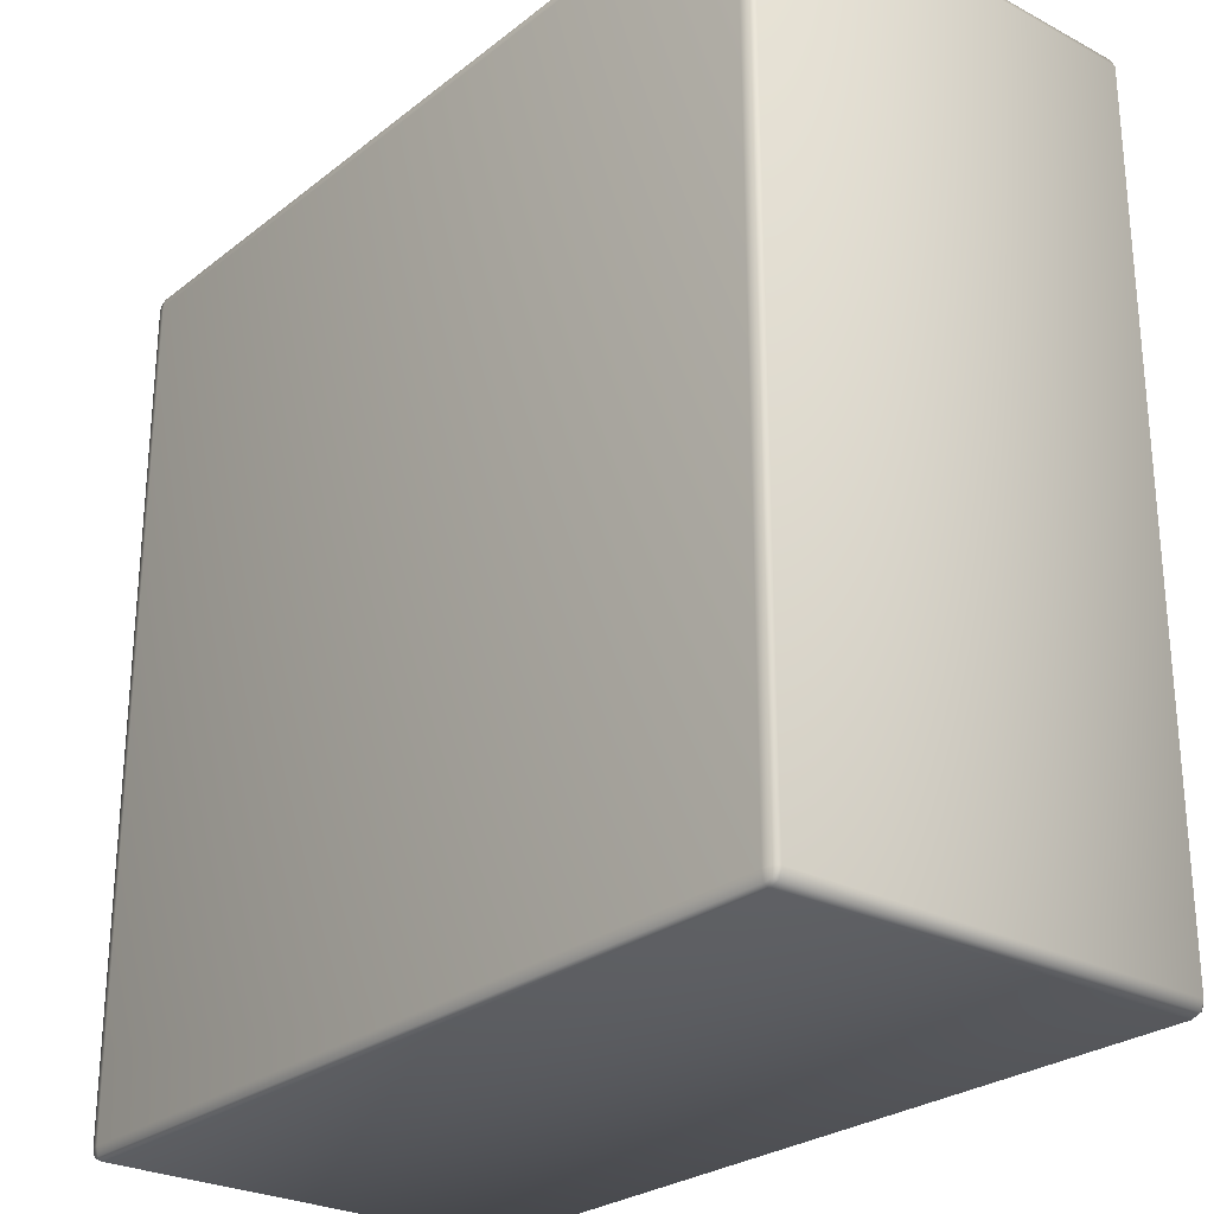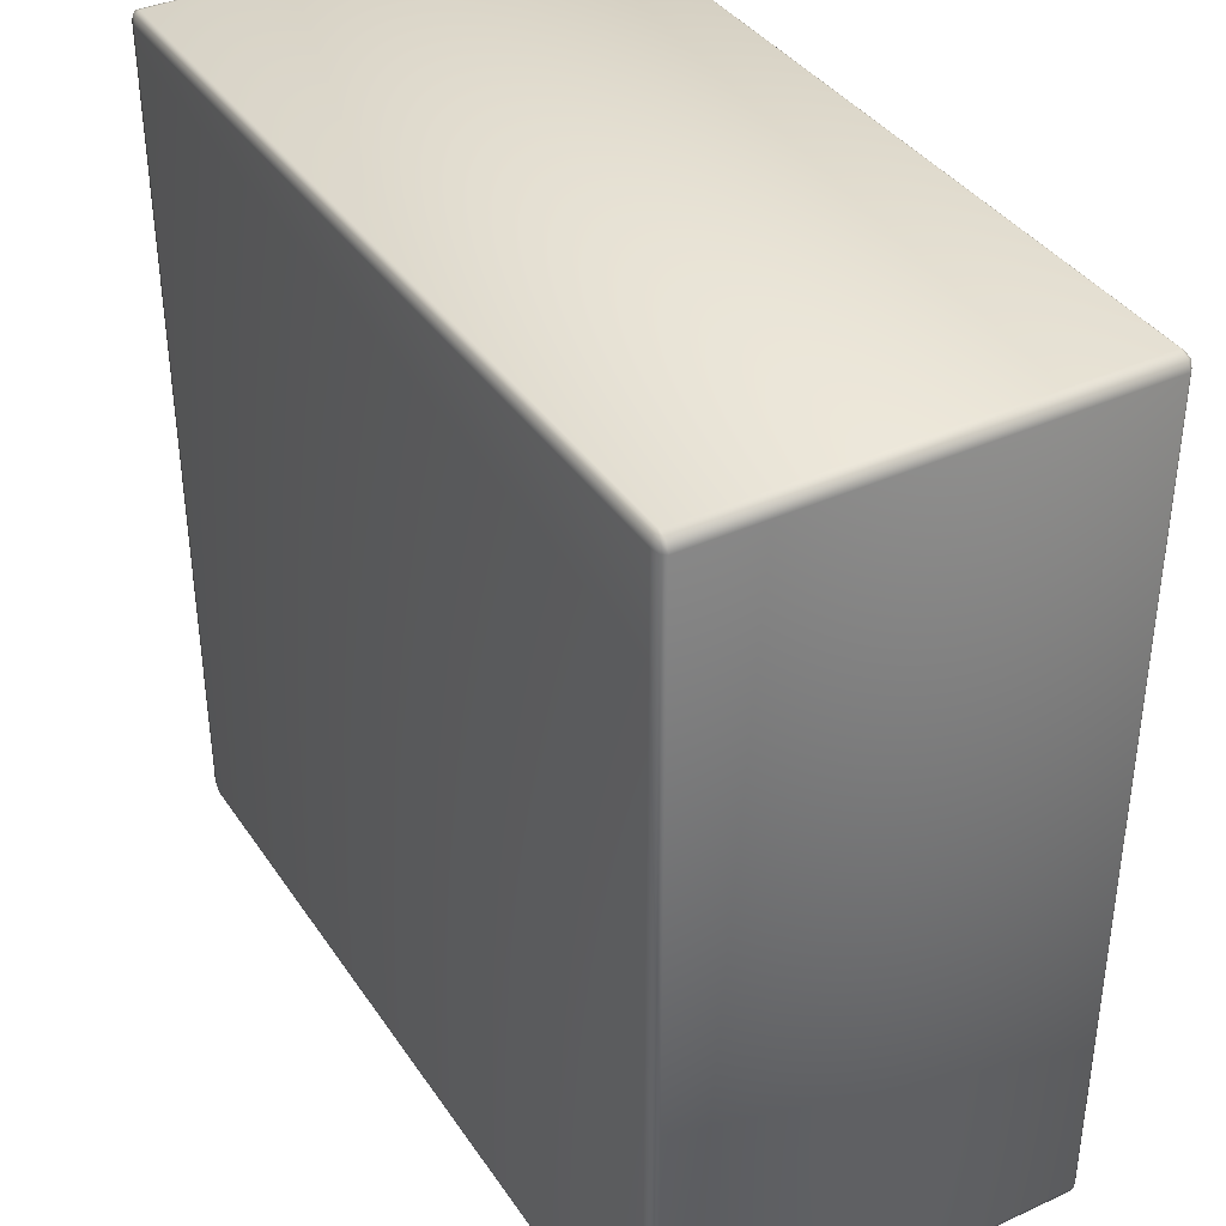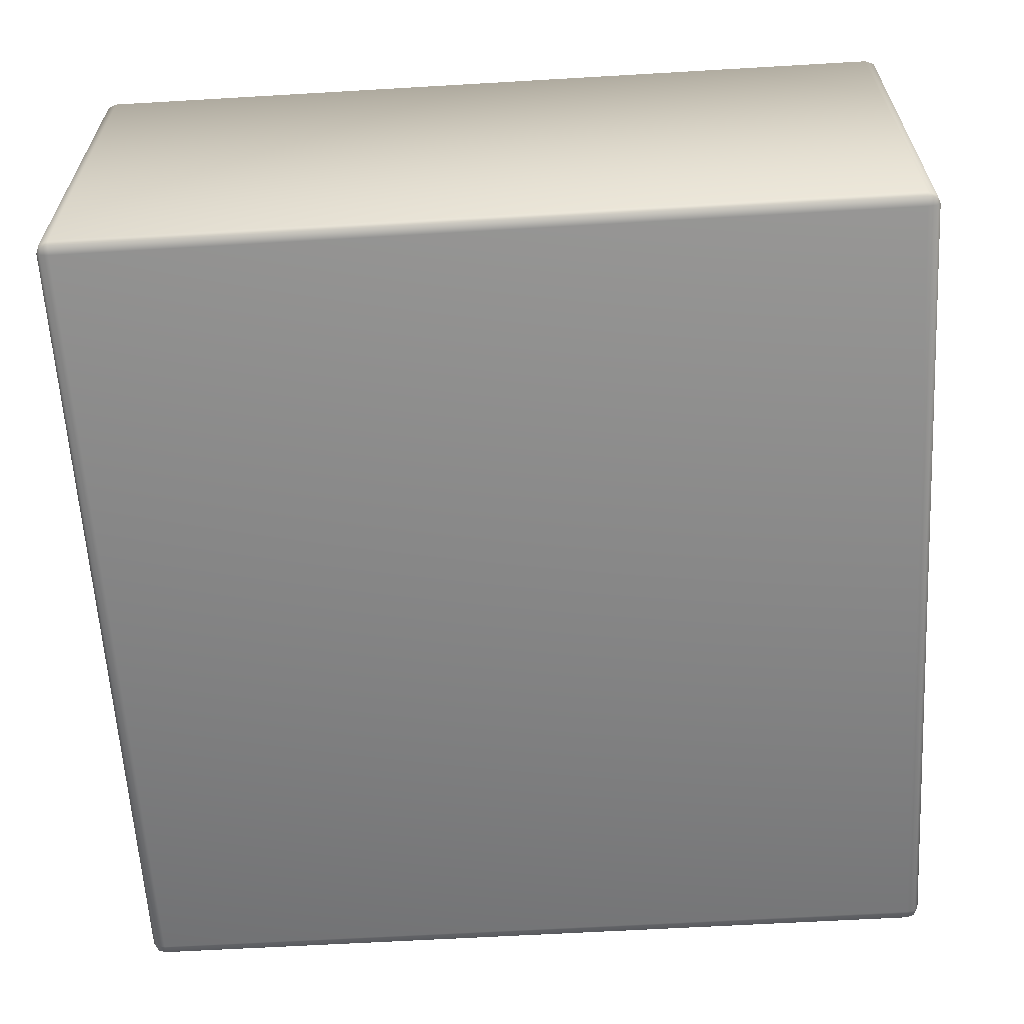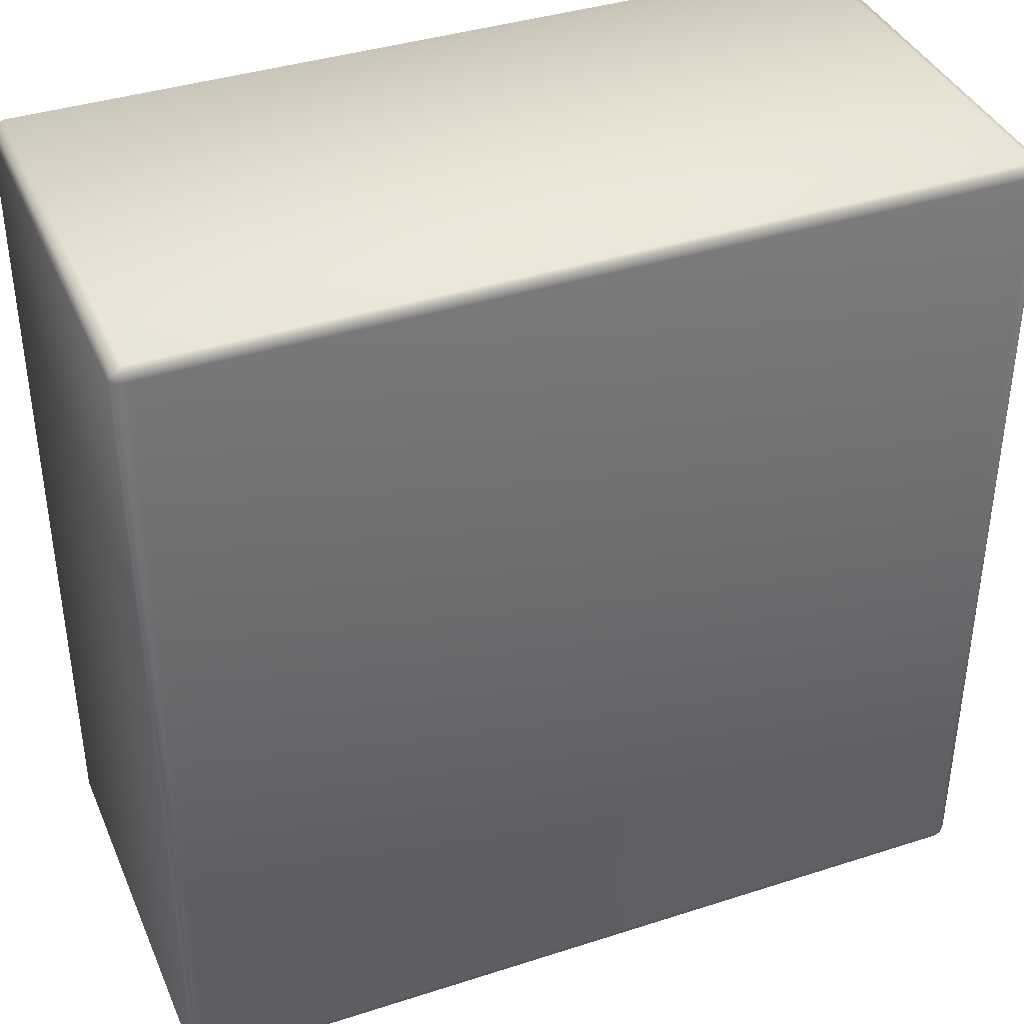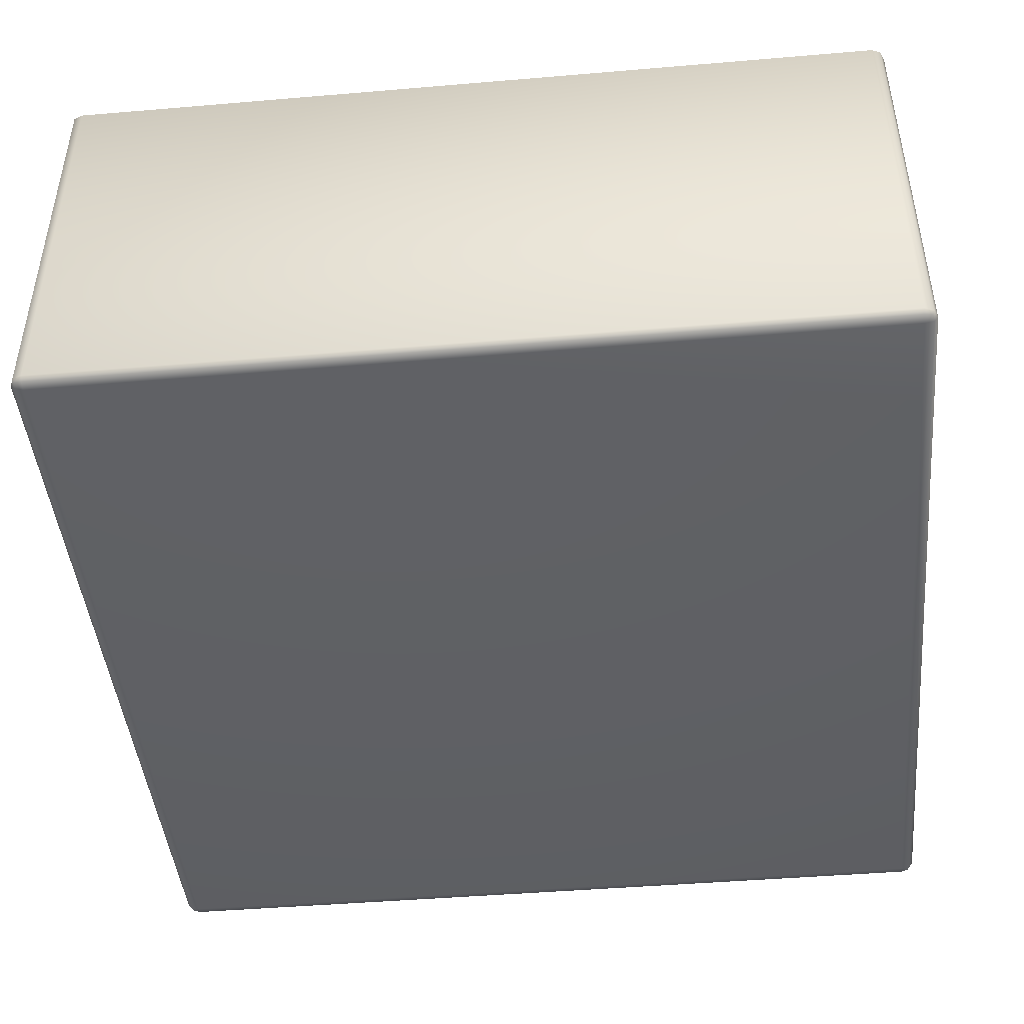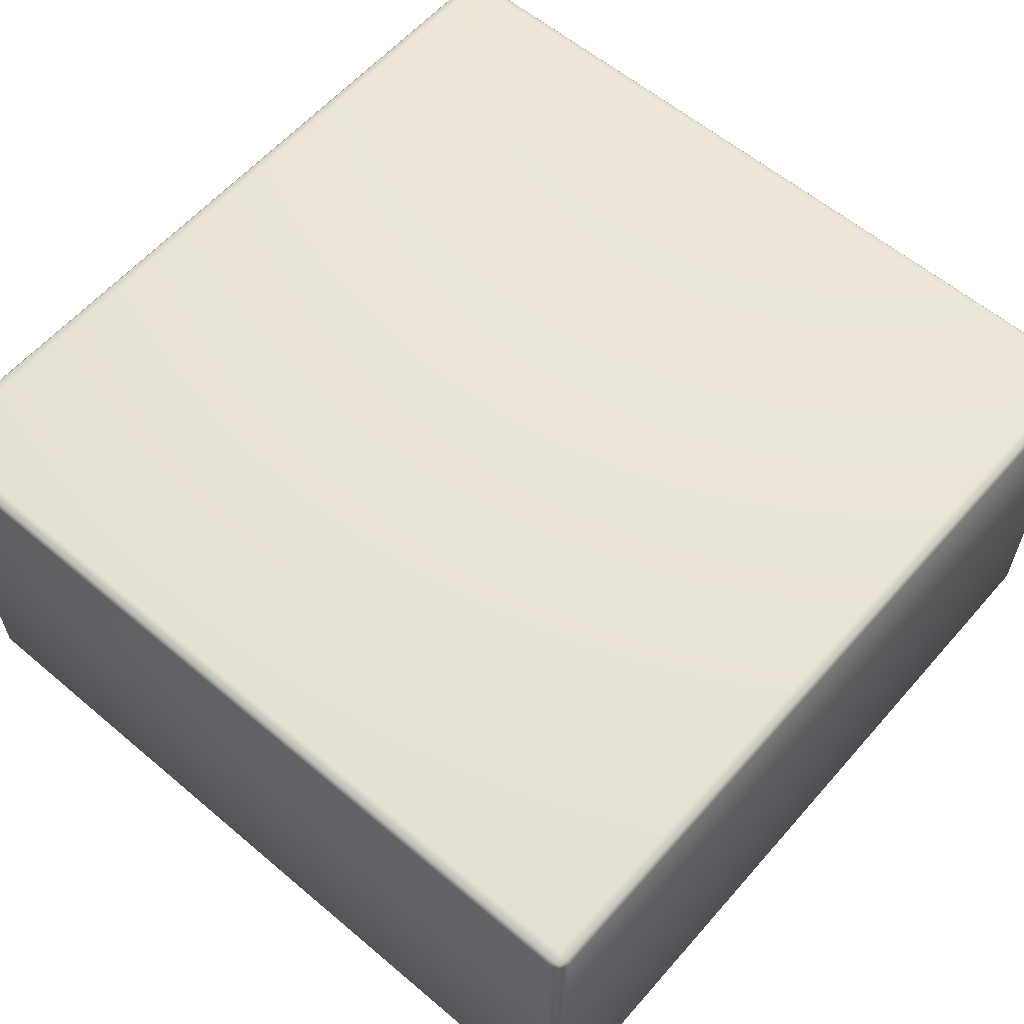
<metadata>
{"format":"obj","ext":"obj","renderer":"f3d","projection":"perspective","resolution":1024,"background":"white","views":[{"elev":-26.4,"azim":50.4,"up":"+Z"},{"elev":37.9,"azim":59.9,"up":"+Z"},{"elev":-61.9,"azim":-176.6,"up":"+Y"},{"elev":38.8,"azim":-22.0,"up":"+Z"},{"elev":-45.1,"azim":-174.4,"up":"+Y"},{"elev":59.5,"azim":130.9,"up":"+Y"}]}
</metadata>
<code>
o Cube_Cube.001
v -0.97 -1 0.97
v -0.97 -0.985 1
v -1 -0.985 0.97
v -0.97 -0.9956 0.9912
v -0.9873 -0.9937 0.9873
v -0.9912 -0.985 0.9912
v -0.9912 -0.9956 0.97
v -0.97 -0.015 1
v -0.97 0 0.97
v -1 -0.015 0.97
v -0.97 -0.004393 0.9912
v -0.9873 -0.00634 0.9873
v -0.9912 -0.004393 0.97
v -0.9912 -0.015 0.9912
v -0.97 -1 -0.97
v -1 -0.985 -0.97
v -0.97 -0.985 -1
v -0.9912 -0.9956 -0.97
v -0.9873 -0.9937 -0.9873
v -0.9912 -0.985 -0.9912
v -0.97 -0.9956 -0.9912
v -0.97 0 -0.97
v -0.97 -0.015 -1
v -1 -0.015 -0.97
v -0.97 -0.004393 -0.9912
v -0.9873 -0.00634 -0.9873
v -0.9912 -0.015 -0.9912
v -0.9912 -0.004393 -0.97
v 0.97 -1 0.97
v 1 -0.985 0.97
v 0.97 -0.985 1
v 0.9912 -0.9956 0.97
v 0.9873 -0.9937 0.9873
v 0.9912 -0.985 0.9912
v 0.97 -0.9956 0.9912
v 0.97 0 0.97
v 0.97 -0.015 1
v 1 -0.015 0.97
v 0.97 -0.004393 0.9912
v 0.9873 -0.00634 0.9873
v 0.9912 -0.015 0.9912
v 0.9912 -0.004393 0.97
v 0.97 -1 -0.97
v 0.97 -0.985 -1
v 1 -0.985 -0.97
v 0.97 -0.9956 -0.9912
v 0.9873 -0.9937 -0.9873
v 0.9912 -0.985 -0.9912
v 0.9912 -0.9956 -0.97
v 0.97 0 -0.97
v 1 -0.015 -0.97
v 0.97 -0.015 -1
v 0.9912 -0.004393 -0.97
v 0.9873 -0.00634 -0.9873
v 0.9912 -0.015 -0.9912
v 0.97 -0.004393 -0.9912
f 31 37 8 2
f 45 51 38 30
f 50 22 9 36
f 3 10 24 16
f 17 23 52 44
f 1 4 5 7
f 2 6 5 4
f 3 7 5 6
f 8 11 12 14
f 9 13 12 11
f 10 14 12 13
f 15 18 19 21
f 16 20 19 18
f 17 21 19 20
f 22 25 26 28
f 23 27 26 25
f 24 28 26 27
f 29 32 33 35
f 30 34 33 32
f 31 35 33 34
f 36 39 40 42
f 37 41 40 39
f 38 42 40 41
f 43 46 47 49
f 44 48 47 46
f 45 49 47 48
f 50 53 54 56
f 51 55 54 53
f 52 56 54 55
f 15 1 7 18
f 18 7 3 16
f 2 8 14 6
f 6 14 10 3
f 9 22 28 13
f 13 28 24 10
f 23 17 20 27
f 27 20 16 24
f 43 15 21 46
f 46 21 17 44
f 22 50 56 25
f 25 56 52 23
f 51 45 48 55
f 55 48 44 52
f 29 43 49 32
f 32 49 45 30
f 50 36 42 53
f 53 42 38 51
f 37 31 34 41
f 41 34 30 38
f 1 29 35 4
f 4 35 31 2
f 36 9 11 39
f 39 11 8 37
f 15 43 29 1

</code>
